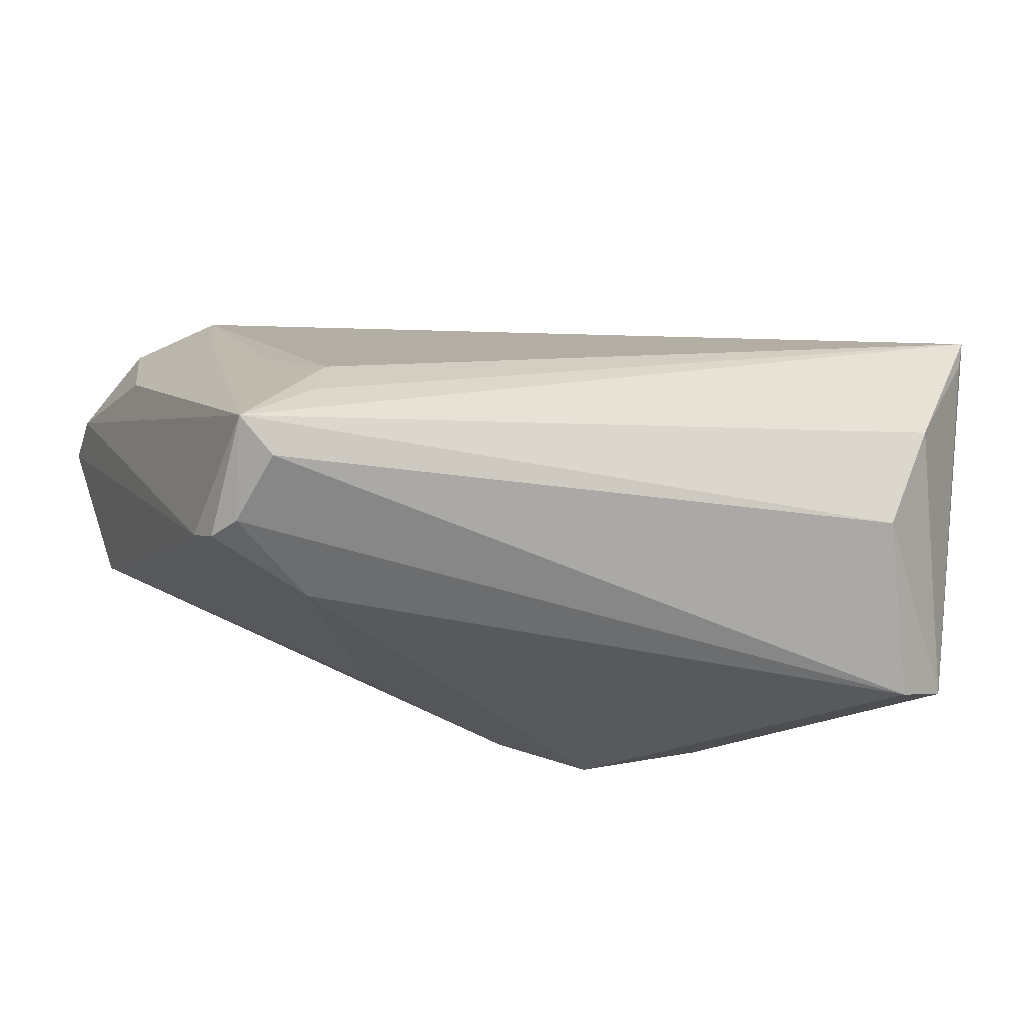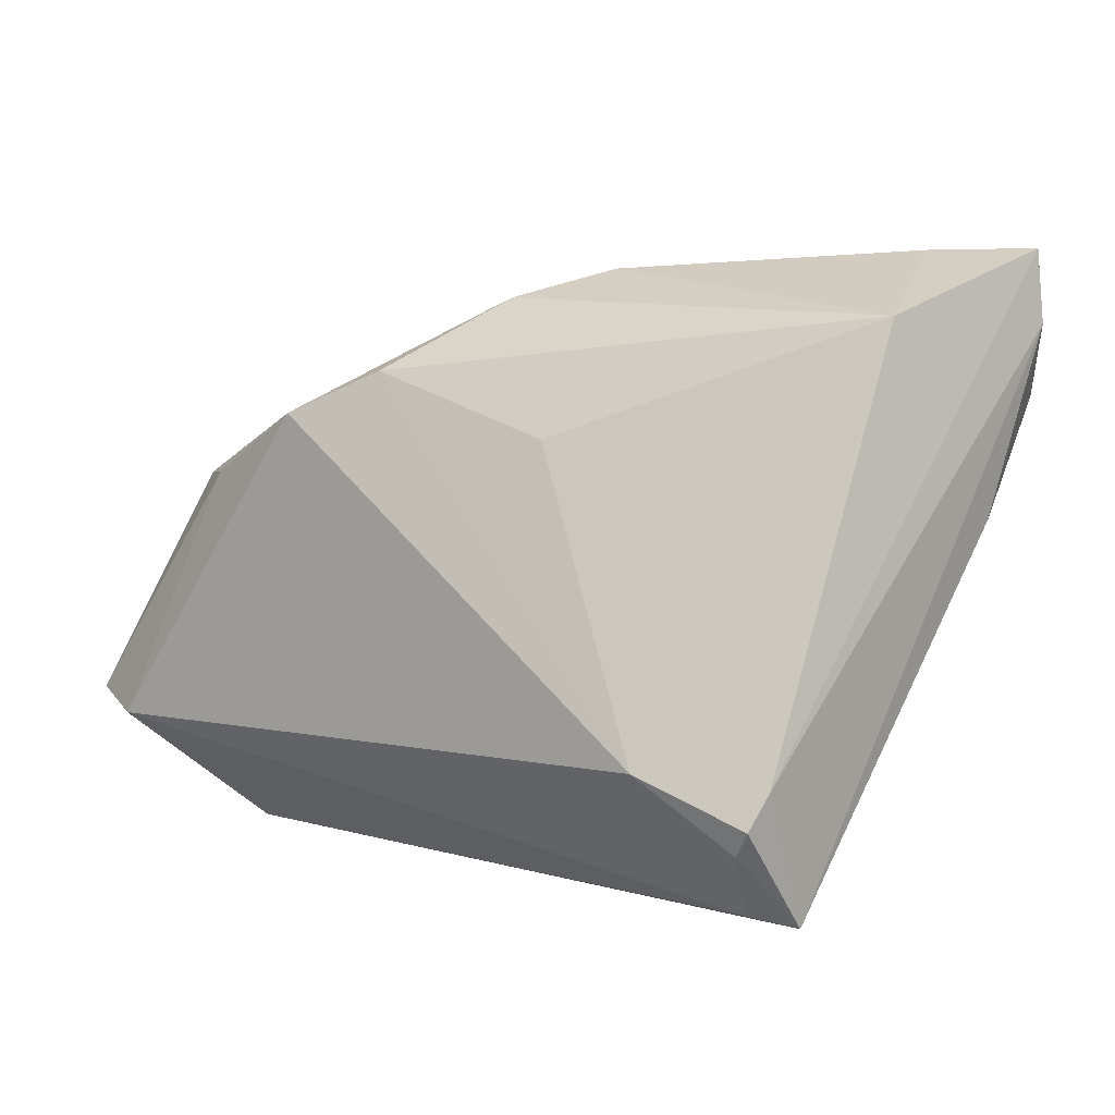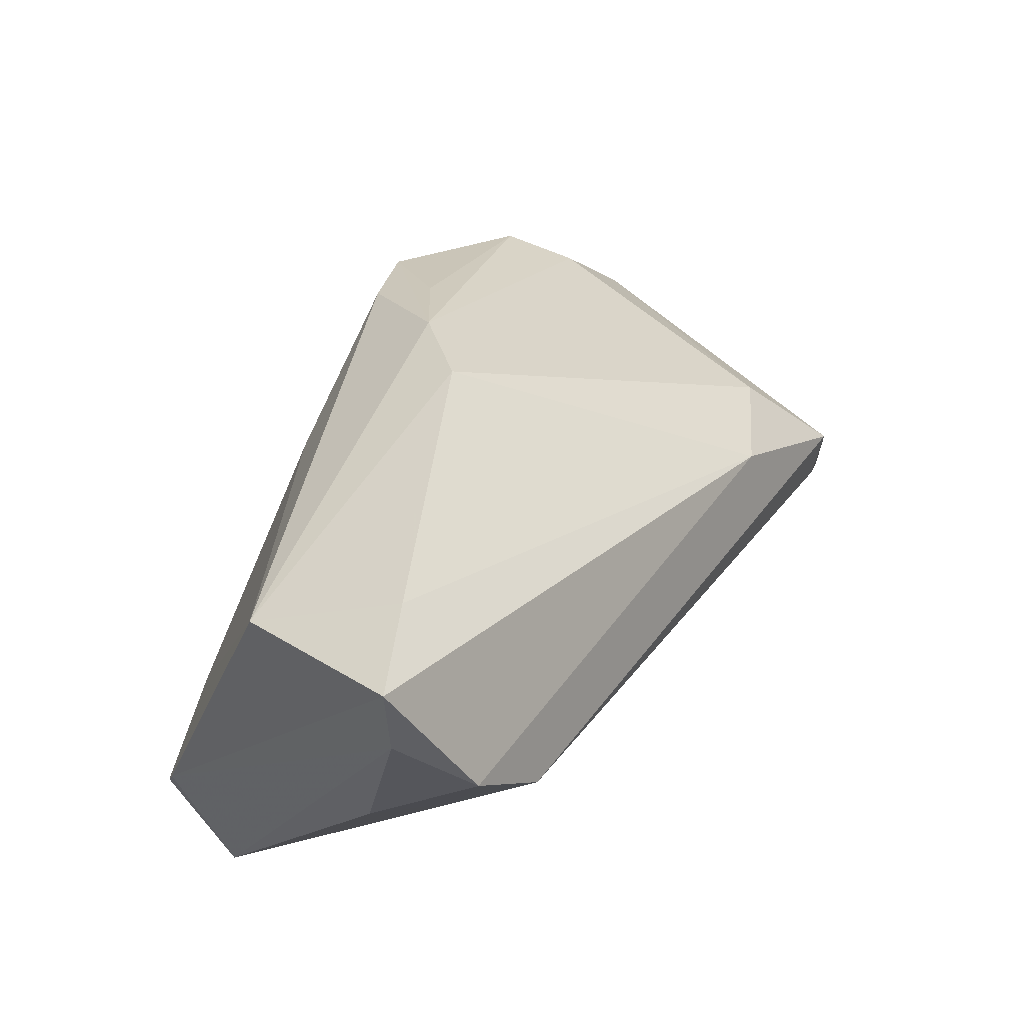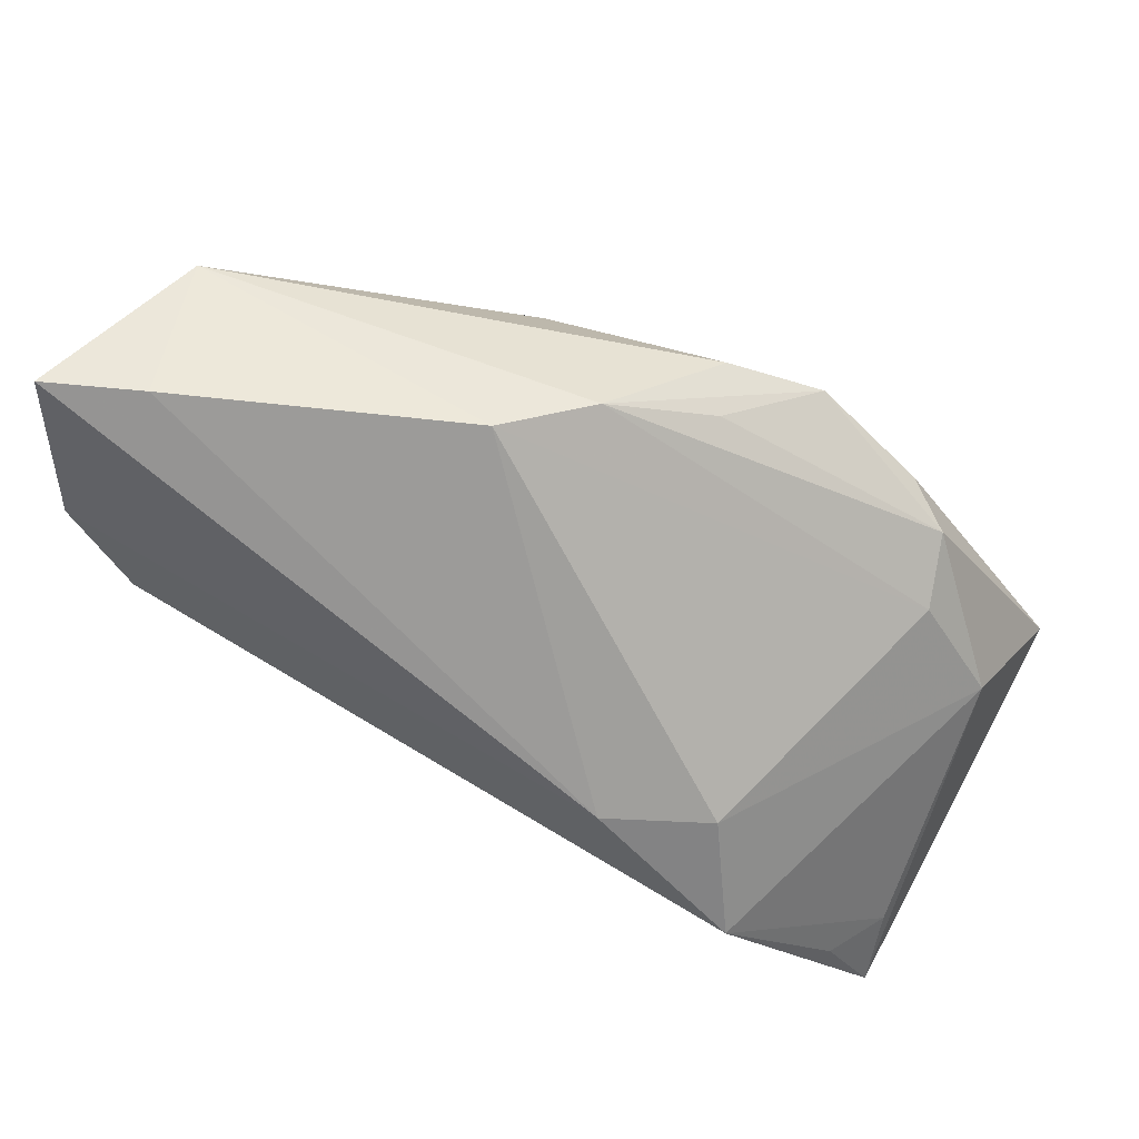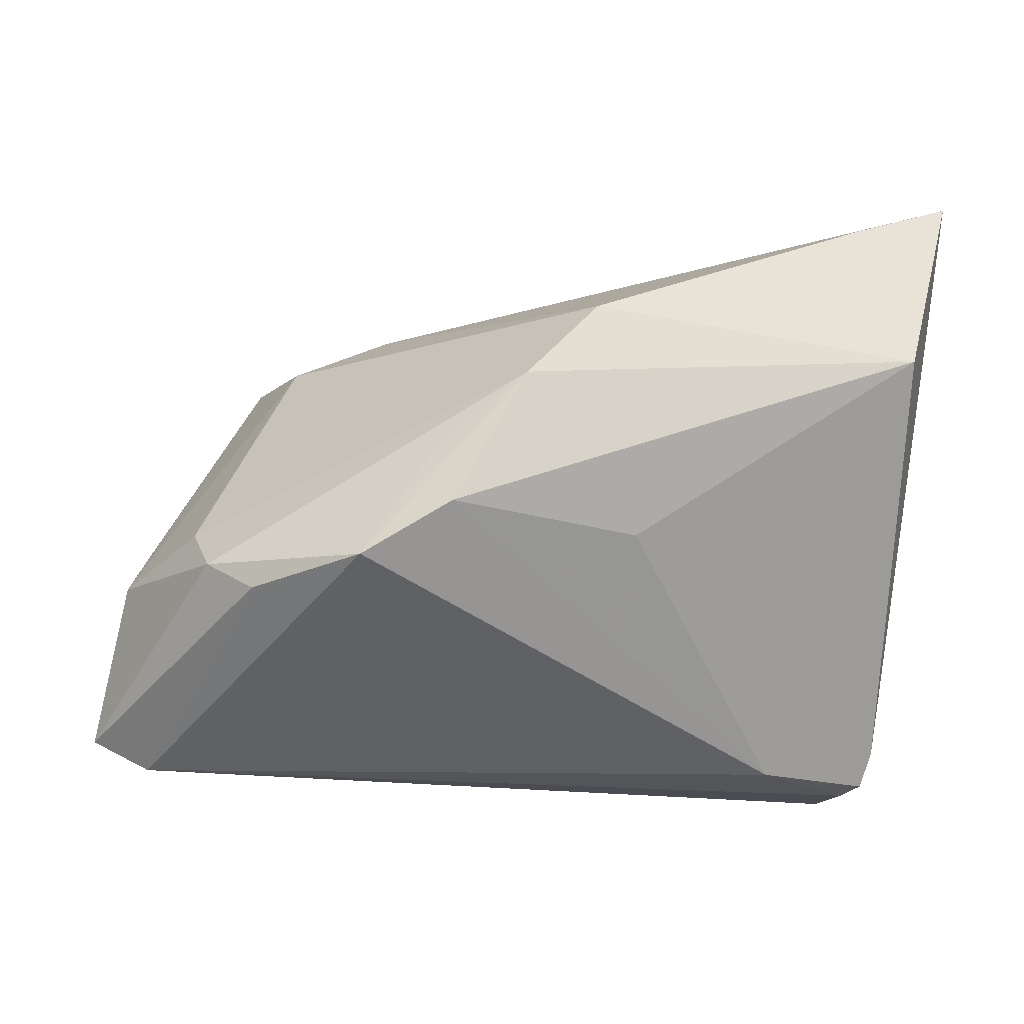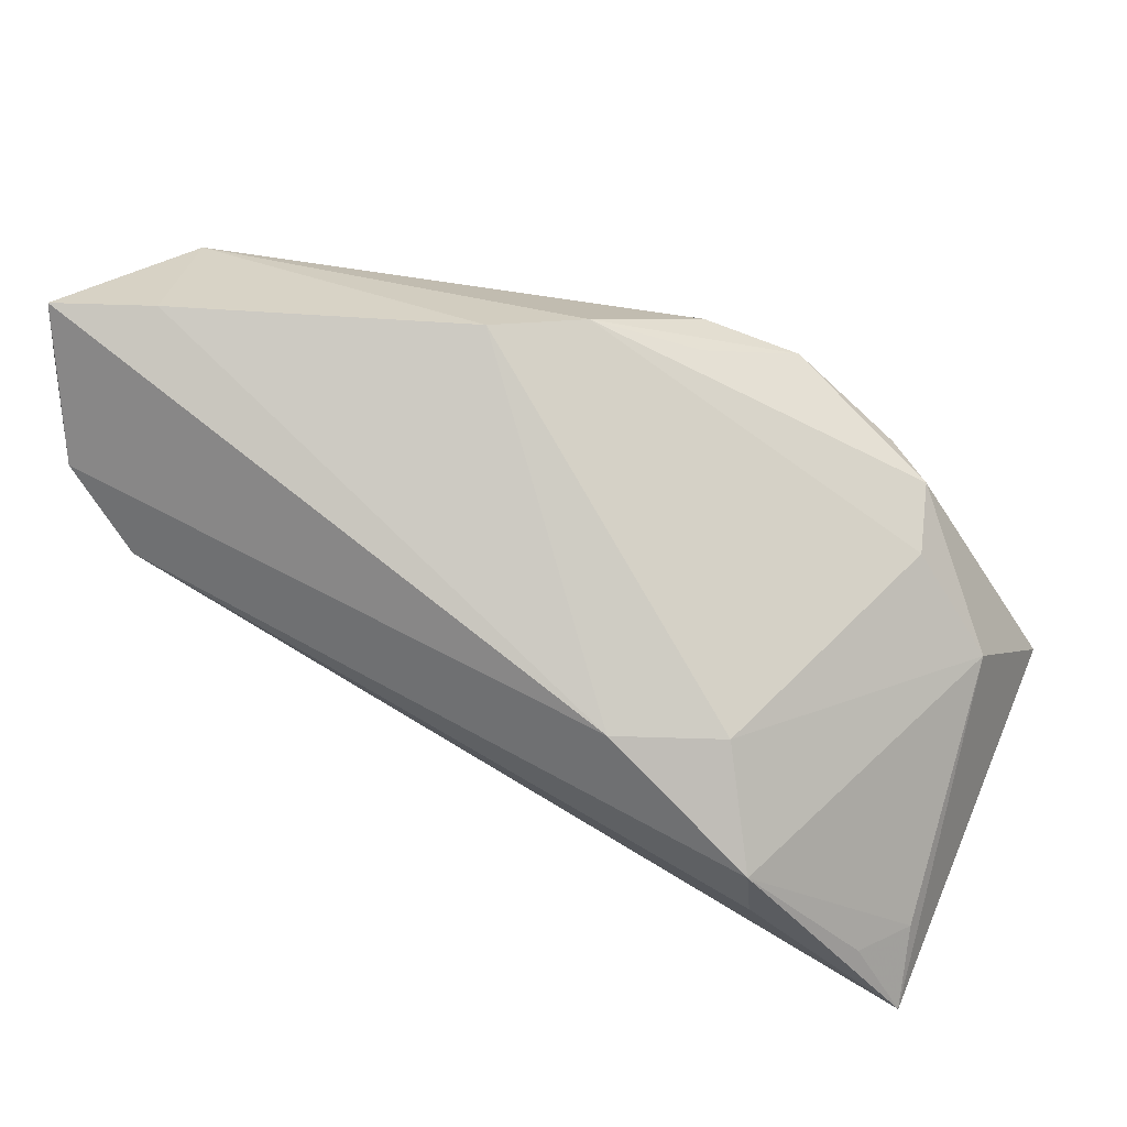
<metadata>
{"format":"obj","ext":"obj","renderer":"f3d","projection":"perspective","resolution":1024,"background":"white","views":[{"elev":-29.9,"azim":-20.6,"up":"+Z"},{"elev":4.0,"azim":-140.8,"up":"+Y"},{"elev":49.2,"azim":-58.8,"up":"+Y"},{"elev":75.5,"azim":29.2,"up":"+Y"},{"elev":40.4,"azim":-179.1,"up":"+Y"},{"elev":51.7,"azim":26.2,"up":"+Y"}]}
</metadata>
<code>
v -0.05125 0.03 0.01968
v 0.01846 0.01184 0.02644
v 0.05296 -0.0256 0.01883
v 0.03797 -0.02921 -0.00979
v 0.04289 -0.03094 0.003127
v 0.007583 0.02502 -0.0213
v 0.04573 -0.01557 -0.02526
v -0.03187 -0.02467 -0.000838
v 0.03638 0.0005325 0.02921
v -0.04623 0.02225 0.02674
v -0.03013 -0.01511 -0.02526
v -0.03392 -0.0285 -0.006721
v -0.04573 0.03035 -0.001733
v 0.02996 0.01081 0.02048
v 0.04876 4.557e-05 -0.009538
v -0.04363 -0.01622 -0.02067
v -0.01321 0.01767 -0.01858
v -0.04264 -0.03094 -0.01355
v -0.03841 -0.02967 -0.01693
v 0.04821 -0.01554 0.02316
v -0.008633 0.0365 0.0001669
v 0.05231 -0.01309 -0.02301
v 0.01003 0.02694 -0.01505
v -0.0005873 0.03324 -0.008281
v -0.04038 -0.02274 -0.02169
v -0.03637 -0.01289 0.006663
v 0.03073 0.01351 -0.02357
v -0.05093 0.03797 0.01896
v -0.038 0.01411 0.02902
v 0.03664 -0.007465 0.02815
v 0.05206 -0.01794 0.01624
v -0.04027 0.03799 0.01424
v 0.01788 0.02036 -0.02526
v -0.0357 0.01808 -0.01021
v 0.05393 -0.02546 0.0226
v 0.03909 0.01089 -0.01166
v -0.04819 0.0091 0.01376
v -0.03974 0.004754 0.0195
v 0.03637 0.01338 -0.01951
v -0.04242 -0.01997 -0.0226
f 33 7 11
f 35 29 8
f 28 13 16
f 35 18 5
f 18 4 5
f 19 4 18
f 7 4 19
f 12 18 35
f 35 8 12
f 12 8 18
f 26 29 18
f 18 8 26
f 26 8 29
f 18 29 38
f 38 37 18
f 10 38 29
f 37 38 10
f 32 13 28
f 32 21 13
f 6 17 13
f 33 11 6
f 11 17 6
f 30 29 35
f 35 9 30
f 30 9 29
f 2 9 14
f 2 32 28
f 28 10 2
f 14 21 2
f 21 32 2
f 29 9 2
f 2 10 29
f 13 11 40
f 40 16 13
f 18 16 40
f 35 5 3
f 34 11 13
f 13 17 34
f 34 17 11
f 1 10 28
f 37 10 1
f 28 16 1
f 18 37 1
f 1 16 18
f 13 21 24
f 24 6 13
f 33 6 24
f 35 3 22
f 22 3 5
f 22 4 7
f 22 5 4
f 25 11 7
f 25 40 11
f 7 19 25
f 25 19 18
f 18 40 25
f 14 9 15
f 9 31 15
f 15 22 39
f 35 22 15
f 15 31 35
f 33 24 23
f 23 39 33
f 24 39 23
f 33 39 27
f 39 22 27
f 27 7 33
f 27 22 7
f 20 9 35
f 35 31 20
f 20 31 9
f 14 15 36
f 36 15 39
f 36 39 24
f 36 21 14
f 36 24 21

</code>
